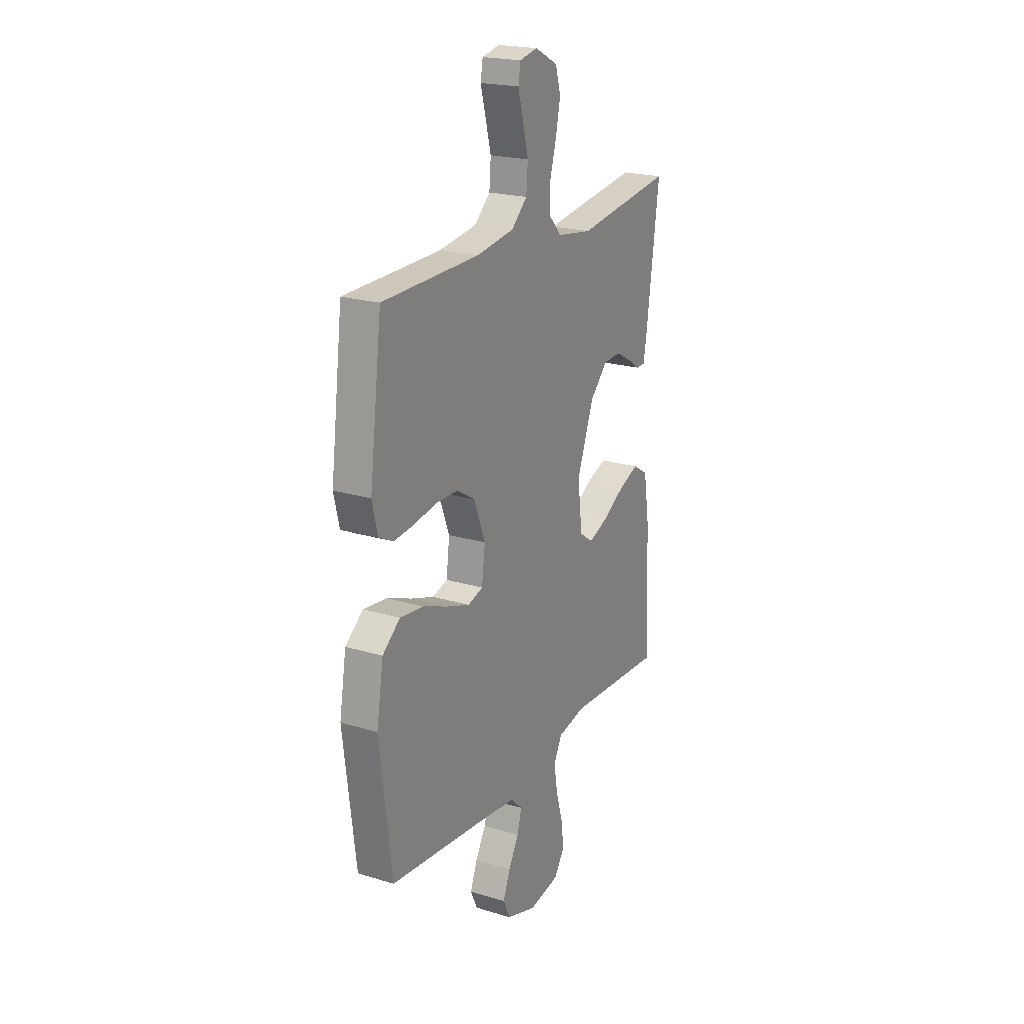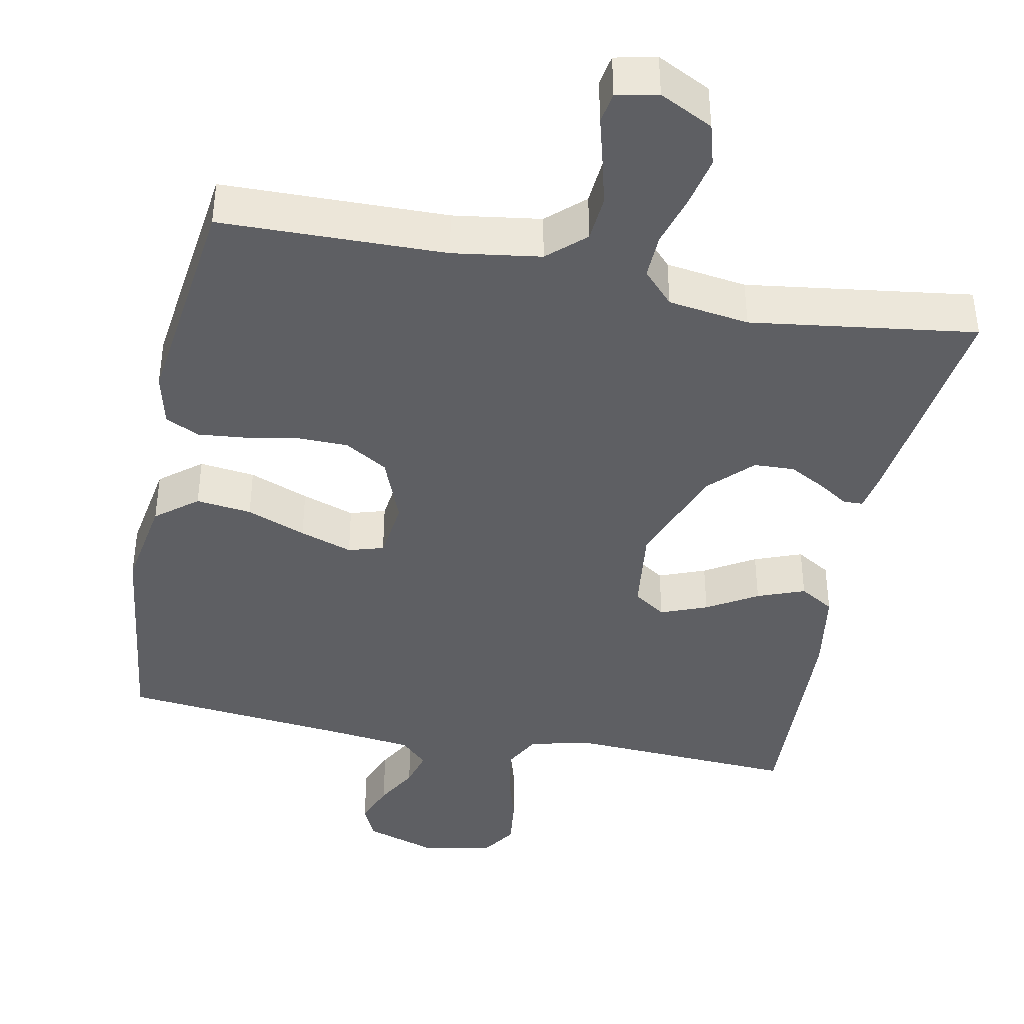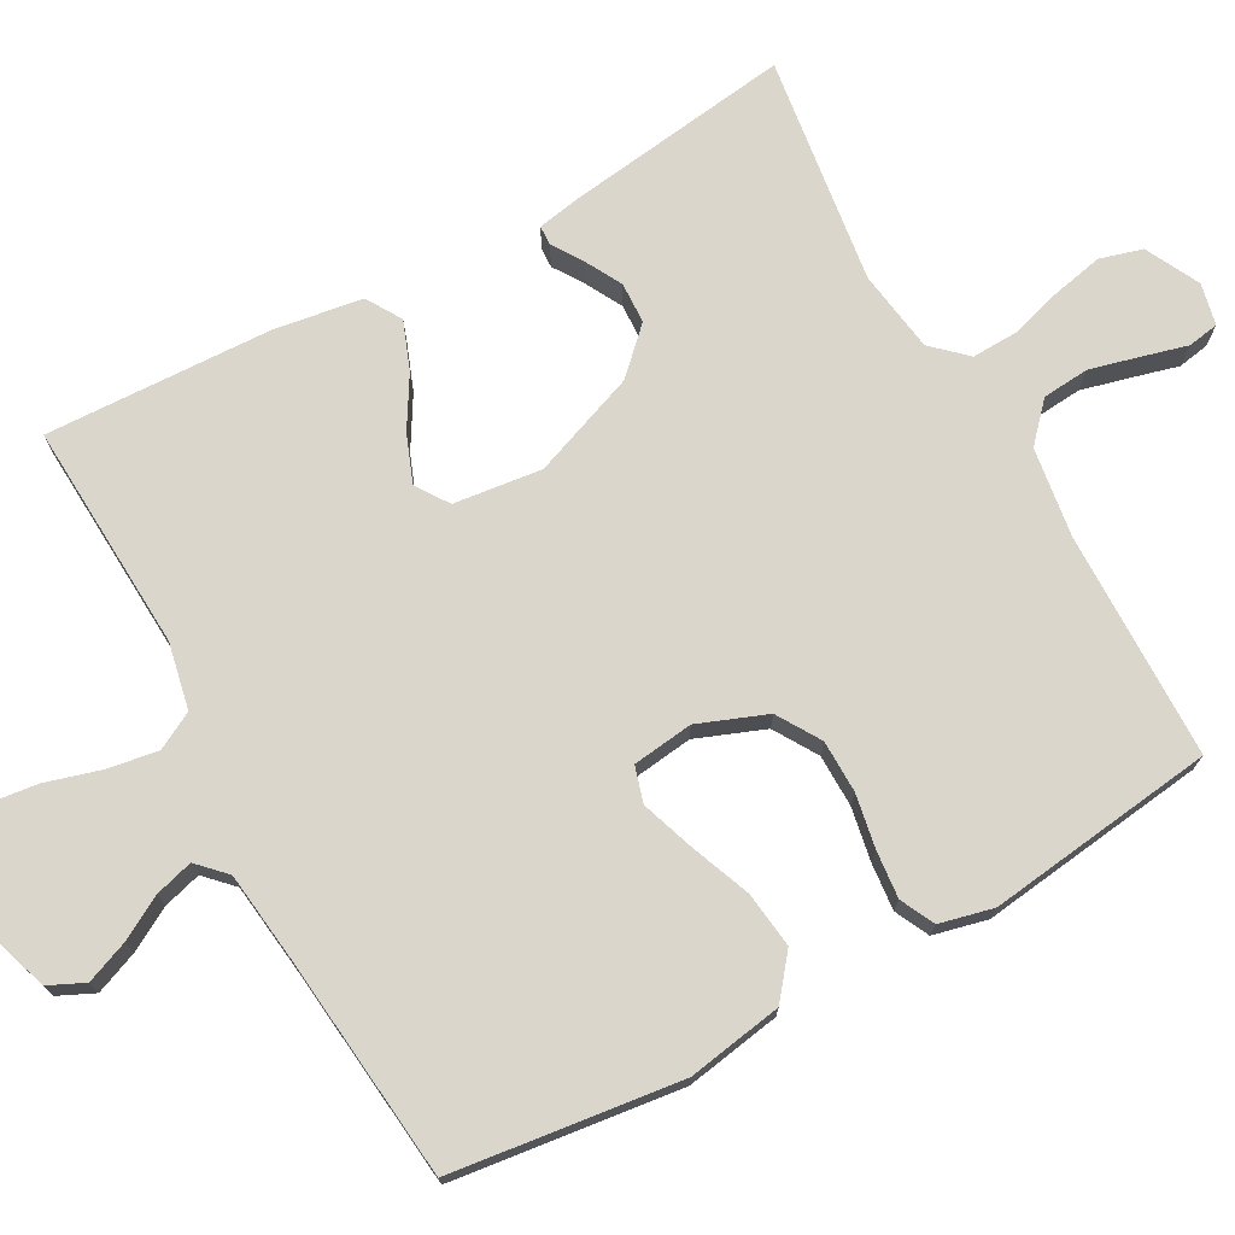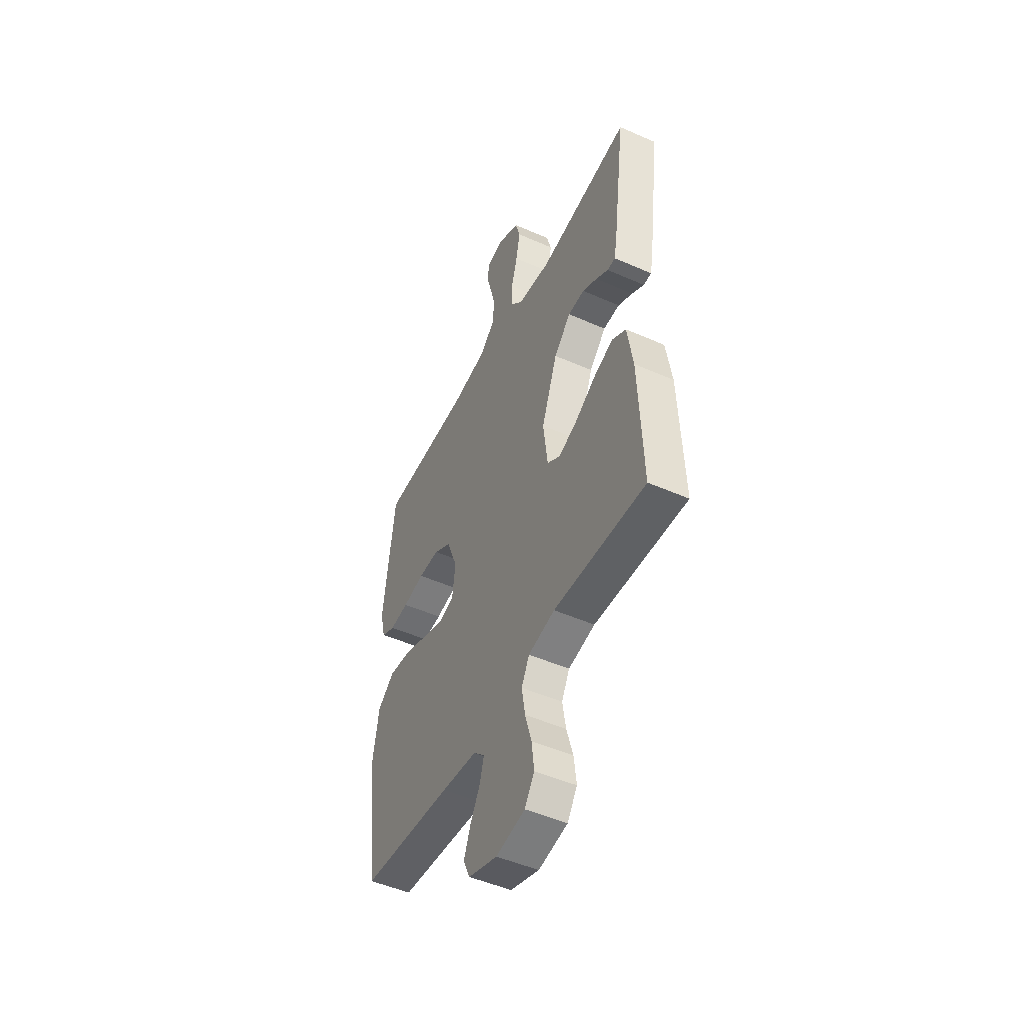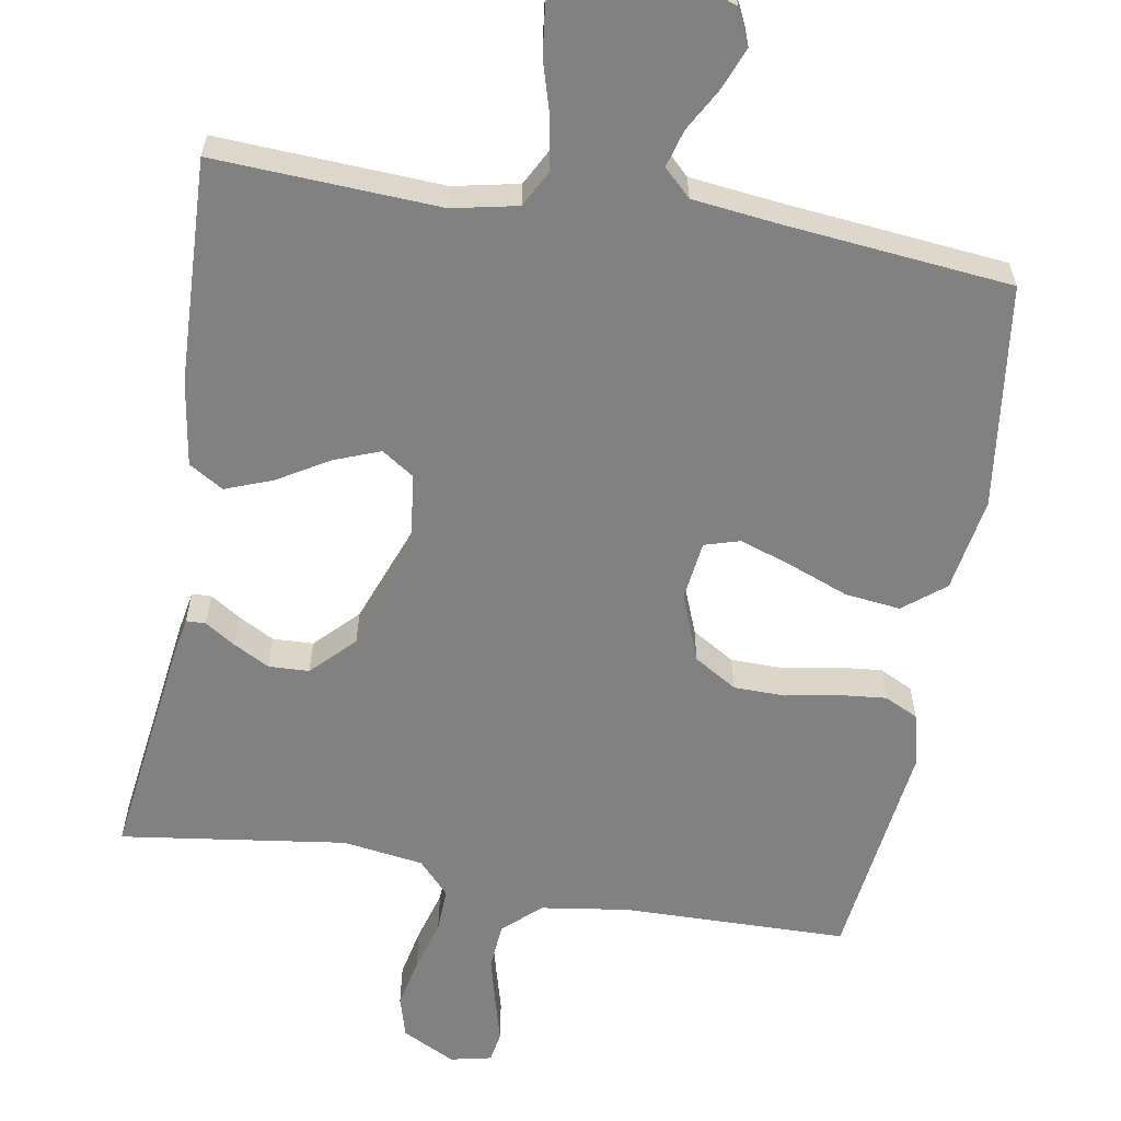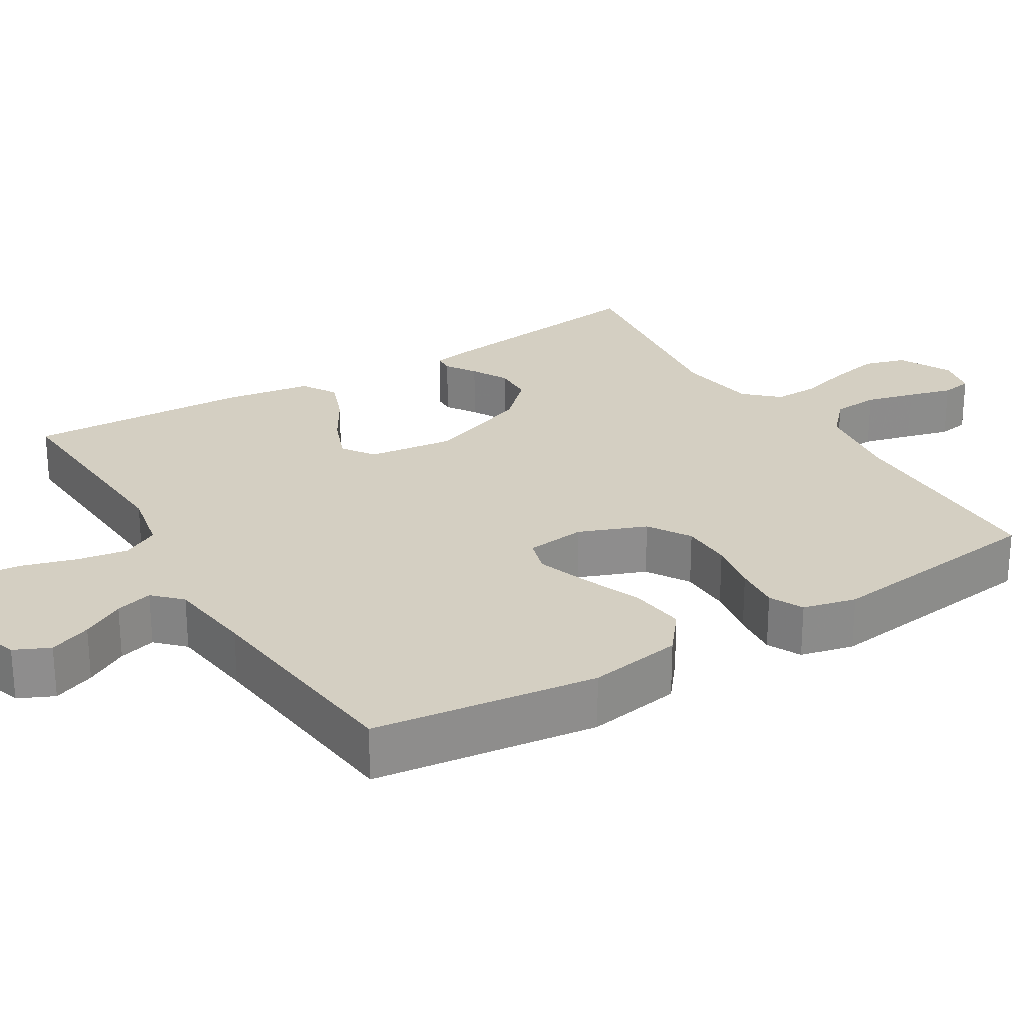
<metadata>
{"format":"obj","ext":"obj","renderer":"f3d","projection":"perspective","resolution":1024,"background":"white","views":[{"elev":21.3,"azim":-61.7,"up":"+Z"},{"elev":-41.0,"azim":-11.2,"up":"+Y"},{"elev":73.6,"azim":-118.9,"up":"+Y"},{"elev":-49.2,"azim":64.0,"up":"+Z"},{"elev":-60.4,"azim":170.3,"up":"+Y"},{"elev":25.7,"azim":-121.4,"up":"+Y"}]}
</metadata>
<code>
v 0.5 0.07 -0.5
v 0.2 0.07 -0.484
v 0.113 0.07 -0.502
v 0.087 0.07 -0.551
v 0.098 0.07 -0.618
v 0.119 0.07 -0.69
v 0.127 0.07 -0.756
v 0.095 0.07 -0.804
v 0 0.07 -0.821
v -0.094 0.07 -0.79
v -0.116 0.07 -0.743
v -0.094 0.07 -0.687
v -0.062 0.07 -0.63
v -0.048 0.07 -0.58
v -0.084 0.07 -0.545
v -0.2 0.07 -0.531
v -0.5 0.07 -0.5
v -0.538 0.07 -0.2
v -0.517 0.07 -0.074
v -0.462 0.07 -0.03
v -0.388 0.07 -0.039
v -0.309 0.07 -0.07
v -0.239 0.07 -0.094
v -0.192 0.07 -0.08
v -0.182 0.07 0
v -0.217 0.07 0.09
v -0.274 0.07 0.125
v -0.343 0.07 0.126
v -0.414 0.07 0.113
v -0.476 0.07 0.107
v -0.521 0.07 0.129
v -0.538 0.07 0.2
v -0.5 0.07 0.5
v -0.2 0.07 0.505
v -0.083 0.07 0.522
v -0.034 0.07 0.567
v -0.029 0.07 0.629
v -0.046 0.07 0.695
v -0.062 0.07 0.754
v -0.055 0.07 0.795
v 0 0.07 0.807
v 0.071 0.07 0.771
v 0.087 0.07 0.715
v 0.073 0.07 0.648
v 0.053 0.07 0.579
v 0.051 0.07 0.519
v 0.092 0.07 0.475
v 0.2 0.07 0.459
v 0.5 0.07 0.5
v 0.46 0.07 0.2
v 0.45 0.07 0.145
v 0.424 0.07 0.144
v 0.384 0.07 0.17
v 0.336 0.07 0.196
v 0.282 0.07 0.194
v 0.227 0.07 0.138
v 0.175 0.07 0
v 0.189 0.07 -0.116
v 0.232 0.07 -0.145
v 0.294 0.07 -0.121
v 0.361 0.07 -0.081
v 0.424 0.07 -0.057
v 0.47 0.07 -0.085
v 0.488 0.07 -0.2
v 0.5 0 -0.5
v 0.2 0 -0.484
v 0.113 0 -0.502
v 0.087 0 -0.551
v 0.098 0 -0.618
v 0.119 0 -0.69
v 0.127 0 -0.756
v 0.095 0 -0.804
v 0 0 -0.821
v -0.094 0 -0.79
v -0.116 0 -0.743
v -0.094 0 -0.687
v -0.062 0 -0.63
v -0.048 0 -0.58
v -0.084 0 -0.545
v -0.2 0 -0.531
v -0.5 0 -0.5
v -0.538 0 -0.2
v -0.517 0 -0.074
v -0.462 0 -0.03
v -0.388 0 -0.039
v -0.309 0 -0.07
v -0.239 0 -0.094
v -0.192 0 -0.08
v -0.182 0 0
v -0.217 0 0.09
v -0.274 0 0.125
v -0.343 0 0.126
v -0.414 0 0.113
v -0.476 0 0.107
v -0.521 0 0.129
v -0.538 0 0.2
v -0.5 0 0.5
v -0.2 0 0.505
v -0.083 0 0.522
v -0.034 0 0.567
v -0.029 0 0.629
v -0.046 0 0.695
v -0.062 0 0.754
v -0.055 0 0.795
v 0 0 0.807
v 0.071 0 0.771
v 0.087 0 0.715
v 0.073 0 0.648
v 0.053 0 0.579
v 0.051 0 0.519
v 0.092 0 0.475
v 0.2 0 0.459
v 0.5 0 0.5
v 0.46 0 0.2
v 0.45 0 0.145
v 0.424 0 0.144
v 0.384 0 0.17
v 0.336 0 0.196
v 0.282 0 0.194
v 0.227 0 0.138
v 0.175 0 0
v 0.189 0 -0.116
v 0.232 0 -0.145
v 0.294 0 -0.121
v 0.361 0 -0.081
v 0.424 0 -0.057
v 0.47 0 -0.085
v 0.488 0 -0.2
f 64 1 2
f 63 64 2
f 62 63 2
f 61 62 2
f 60 61 2
f 59 60 2 3
f 58 59 3 4
f 57 58 4
f 51 52 53
f 50 51 53
f 49 50 53
f 48 49 53
f 47 48 53 54
f 46 47 54 55
f 43 44 45
f 42 43 45
f 41 42 45
f 40 41 45
f 39 40 45
f 38 39 45
f 37 38 45 46
f 46 55 56
f 37 46 56
f 36 37 56
f 32 33 34
f 31 32 34
f 30 31 34
f 29 30 34
f 28 29 34
f 27 28 34 35
f 36 56 57
f 35 36 57
f 27 35 57
f 26 27 57
f 20 21 22
f 19 20 22
f 18 19 22
f 17 18 22
f 16 17 22
f 15 16 22 23
f 14 15 23 24
f 11 12 13
f 10 11 13
f 9 10 13
f 8 9 13
f 7 8 13
f 6 7 13
f 5 6 13
f 4 5 13 14
f 25 26 57 4
f 4 14 24 25
f 66 65 128
f 66 128 127
f 66 127 126
f 66 126 125
f 66 125 124
f 67 66 124 123
f 68 67 123 122
f 68 122 121
f 117 116 115
f 117 115 114
f 117 114 113
f 117 113 112
f 118 117 112 111
f 119 118 111 110
f 109 108 107
f 109 107 106
f 109 106 105
f 109 105 104
f 109 104 103
f 109 103 102
f 110 109 102 101
f 120 119 110
f 120 110 101
f 120 101 100
f 98 97 96
f 98 96 95
f 98 95 94
f 98 94 93
f 98 93 92
f 99 98 92 91
f 121 120 100
f 121 100 99
f 121 99 91
f 121 91 90
f 86 85 84
f 86 84 83
f 86 83 82
f 86 82 81
f 86 81 80
f 87 86 80 79
f 88 87 79 78
f 77 76 75
f 77 75 74
f 77 74 73
f 77 73 72
f 77 72 71
f 77 71 70
f 77 70 69
f 78 77 69 68
f 68 121 90 89
f 89 88 78 68
f 1 65 66 2
f 2 66 67 3
f 3 67 68 4
f 4 68 69 5
f 5 69 70 6
f 6 70 71 7
f 7 71 72 8
f 8 72 73 9
f 9 73 74 10
f 10 74 75 11
f 11 75 76 12
f 12 76 77 13
f 13 77 78 14
f 14 78 79 15
f 15 79 80 16
f 16 80 81 17
f 17 81 82 18
f 18 82 83 19
f 19 83 84 20
f 20 84 85 21
f 21 85 86 22
f 22 86 87 23
f 23 87 88 24
f 24 88 89 25
f 25 89 90 26
f 26 90 91 27
f 27 91 92 28
f 28 92 93 29
f 29 93 94 30
f 30 94 95 31
f 31 95 96 32
f 32 96 97 33
f 33 97 98 34
f 34 98 99 35
f 35 99 100 36
f 36 100 101 37
f 37 101 102 38
f 38 102 103 39
f 39 103 104 40
f 40 104 105 41
f 41 105 106 42
f 42 106 107 43
f 43 107 108 44
f 44 108 109 45
f 45 109 110 46
f 46 110 111 47
f 47 111 112 48
f 48 112 113 49
f 49 113 114 50
f 50 114 115 51
f 51 115 116 52
f 52 116 117 53
f 53 117 118 54
f 54 118 119 55
f 55 119 120 56
f 56 120 121 57
f 57 121 122 58
f 58 122 123 59
f 59 123 124 60
f 60 124 125 61
f 61 125 126 62
f 62 126 127 63
f 63 127 128 64
f 64 128 65 1

</code>
